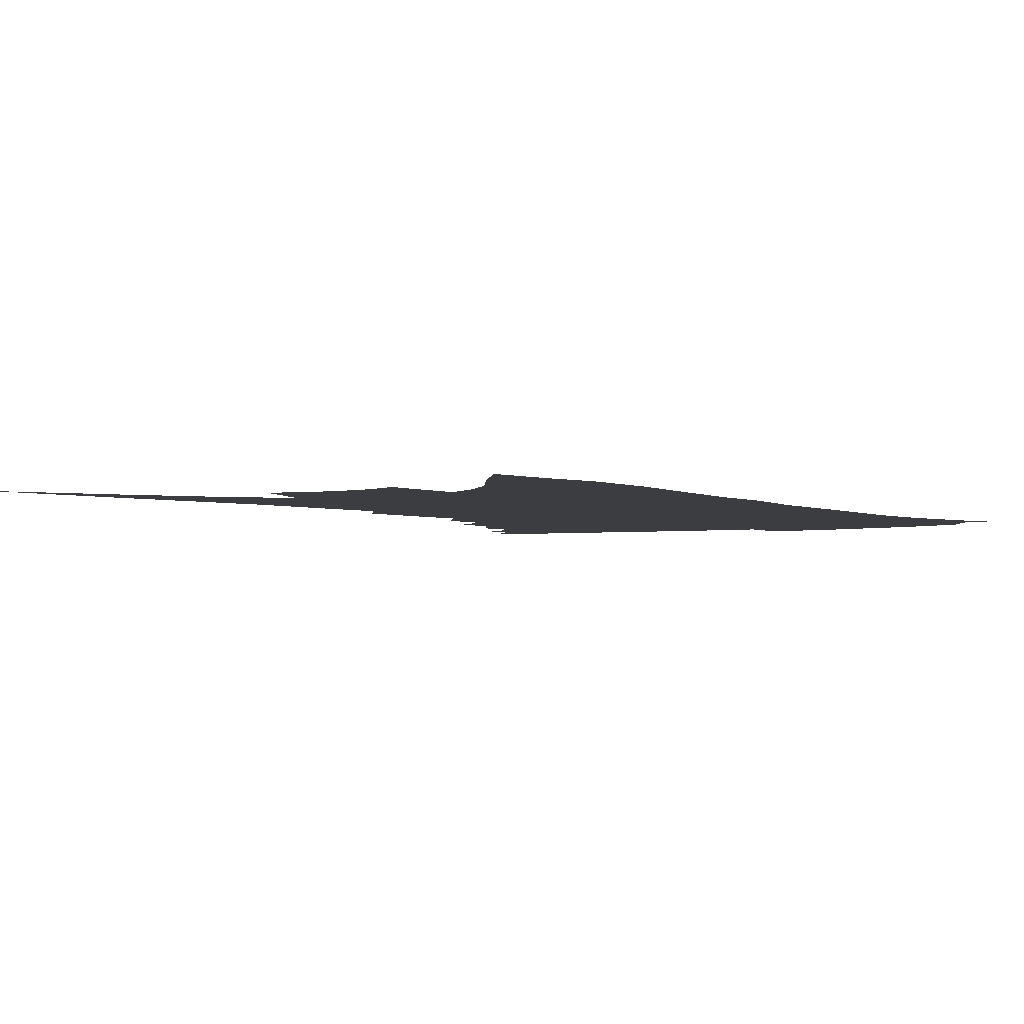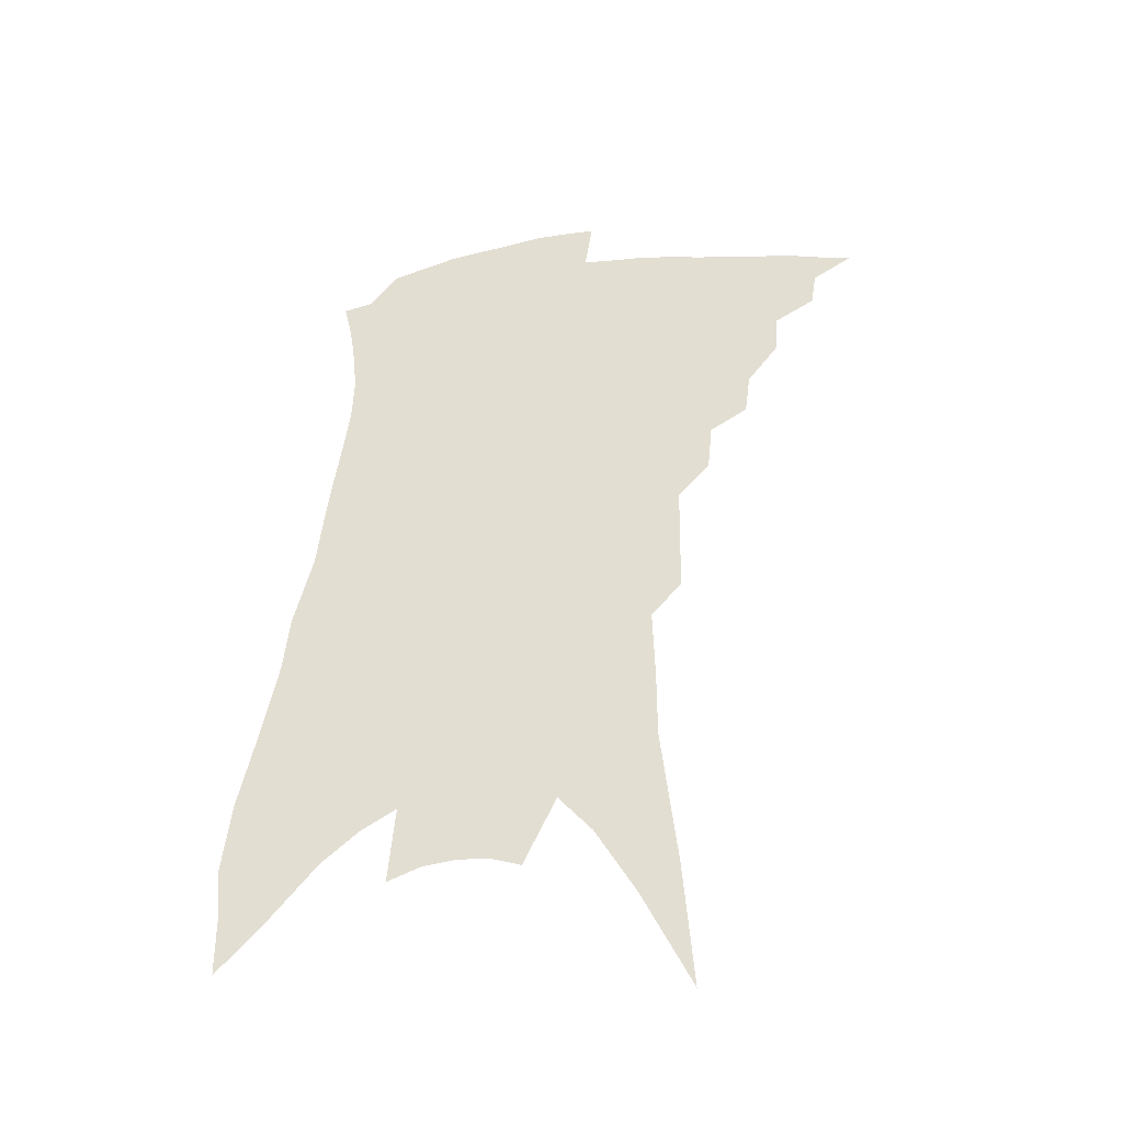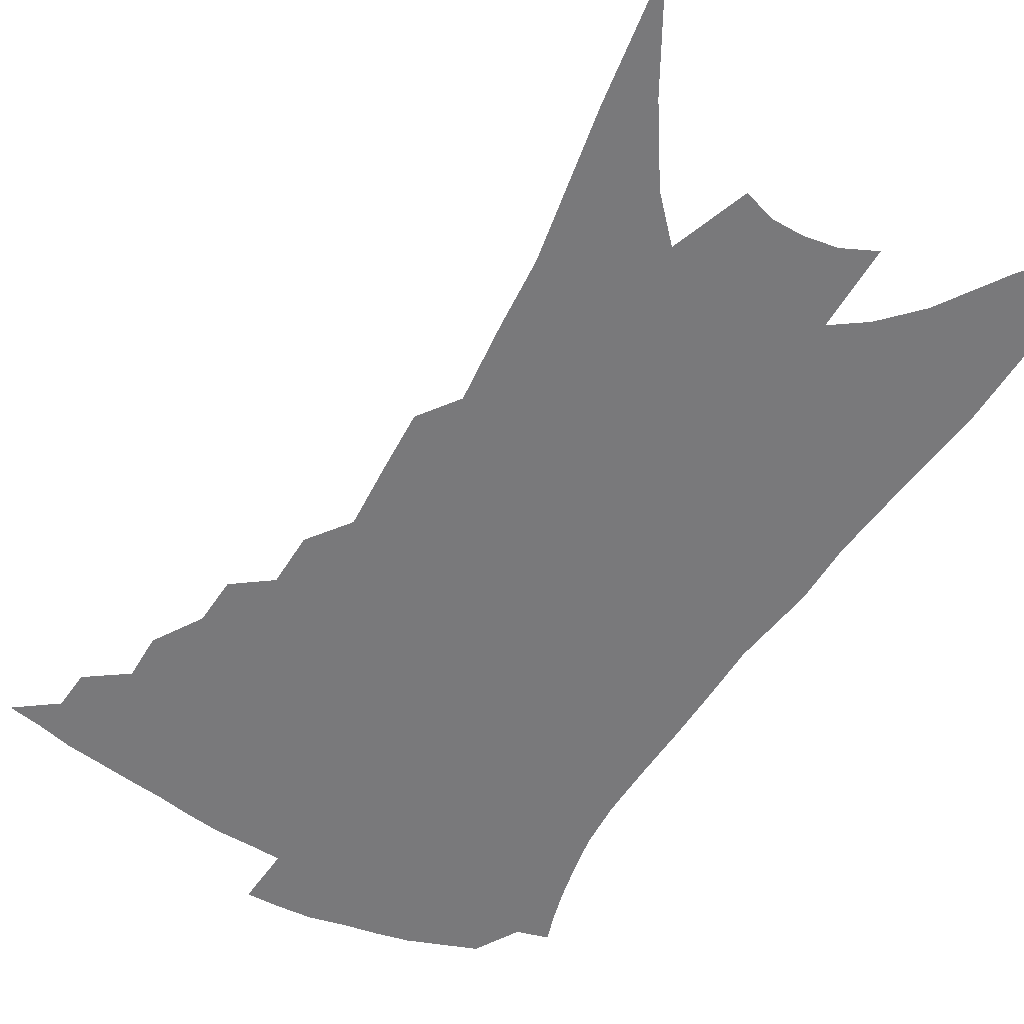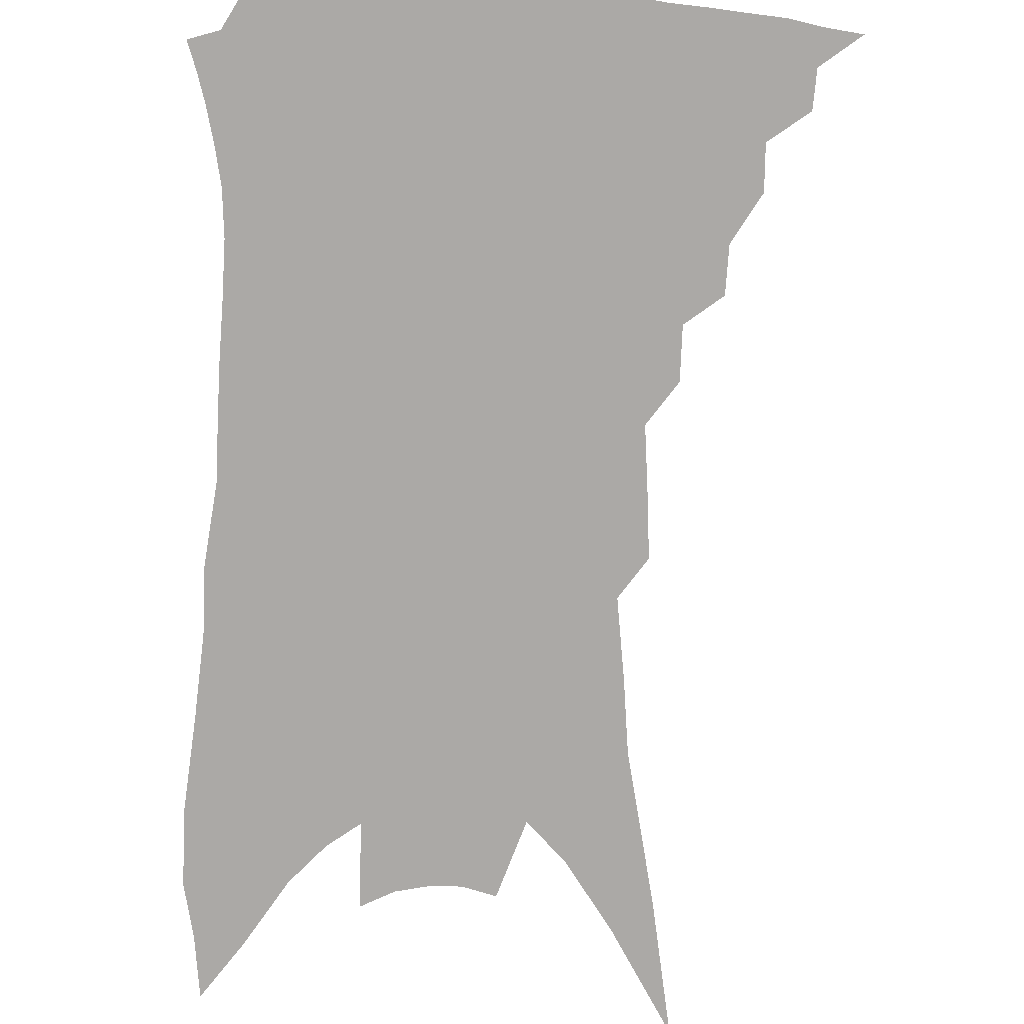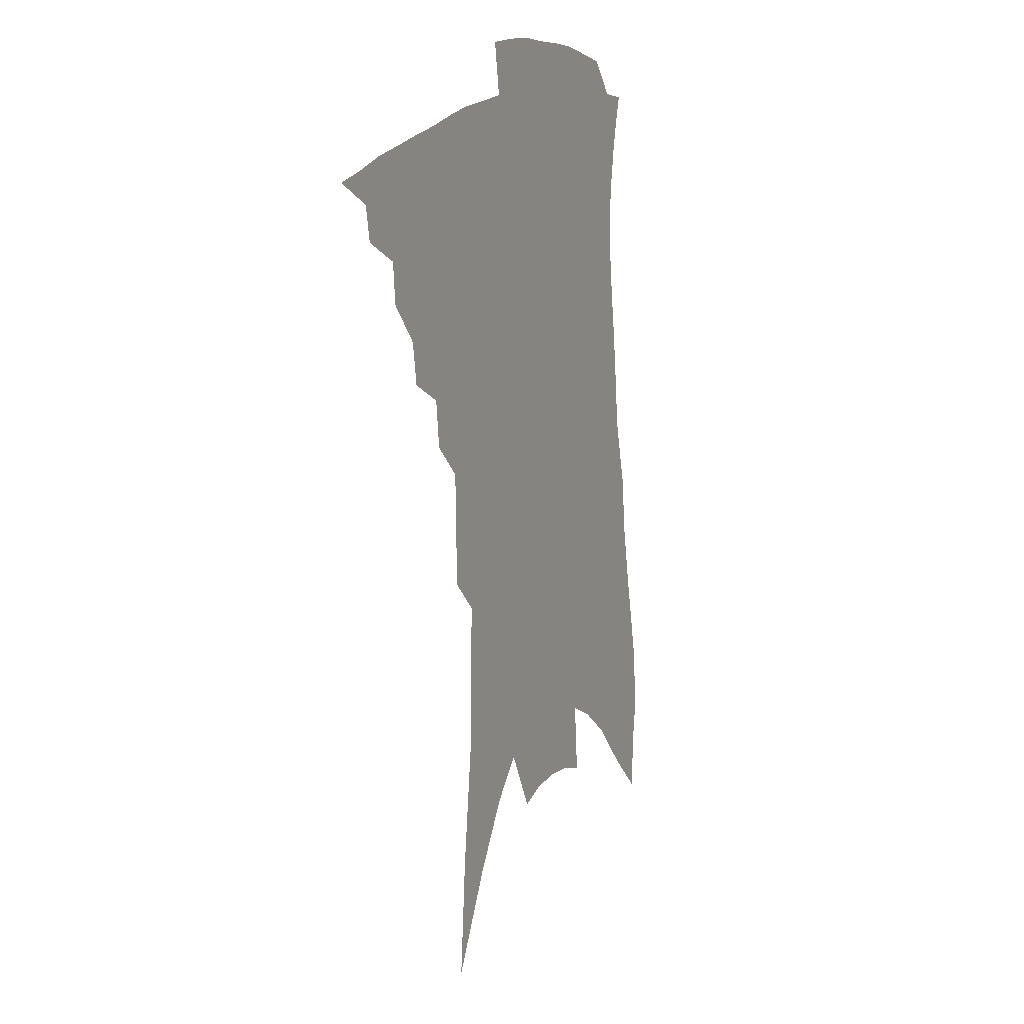
<metadata>
{"format":"obj","ext":"obj","renderer":"f3d","projection":"perspective","resolution":1024,"background":"white","views":[{"elev":-2.7,"azim":36.6,"up":"+Z"},{"elev":-42.4,"azim":-169.5,"up":"+Y"},{"elev":-57.9,"azim":-26.3,"up":"+Z"},{"elev":-75.6,"azim":-176.6,"up":"+Z"},{"elev":16.5,"azim":-60.9,"up":"+Y"}]}
</metadata>
<code>
v 478.1 362.8 0
v 493.4 342.3 0
v 491.6 354.4 0
v 488.9 365.4 0
v 507.9 320 0
v 506.9 334.2 0
v 504.9 346.2 0
v 502.3 357 0
v 499.6 368.6 0
v 520.2 291 0
v 518.3 305.9 0
v 519.6 326.1 0
v 517.8 338.1 0
v 515.4 348.8 0
v 512.9 359.7 0
v 510.6 370.7 0
v 534.3 266.5 0
v 532.7 283.2 0
v 531.6 300.3 0
v 531.9 318.4 0
v 530 329.4 0
v 528.2 340.4 0
v 526.2 351.1 0
v 524.2 361.7 0
v 521.6 372.9 0
v 545.7 213.9 0
v 545.2 233 0
v 544.9 254.3 0
v 544.3 275.2 0
v 543.6 292.8 0
v 542.5 307.1 0
v 541.9 321.6 0
v 540.3 332.2 0
v 538.5 342.6 0
v 536.7 353.1 0
v 534.7 363.8 0
v 532.6 374.8 0
v 546.4 61.53 0
v 549.6 104.8 0
v 554.8 153.8 0
v 554.9 177 0
v 555.6 202.3 0
v 555.6 223.9 0
v 555.6 245.7 0
v 554.3 262.1 0
v 554.4 283.6 0
v 553.3 297.3 0
v 552.5 310.8 0
v 551.7 323.5 0
v 550.5 334.2 0
v 548.7 344.4 0
v 547.2 354.9 0
v 545.5 365.7 0
v 543.4 377.3 0
v 562.4 95.99 0
v 564.8 136.6 0
v 565.3 164.3 0
v 565.7 190.4 0
v 566.4 216.4 0
v 565.8 235.7 0
v 564.4 250.5 0
v 564.3 271.5 0
v 563.5 286.6 0
v 563 301.4 0
v 562.5 314.6 0
v 561.7 325.9 0
v 560.9 336.1 0
v 559.8 346.3 0
v 557.7 356.6 0
v 556.6 367.1 0
v 554.1 379.3 0
v 575.5 119.7 0
v 576.3 153.3 0
v 575.6 176 0
v 575.6 201.5 0
v 575.8 223.8 0
v 574.8 241.4 0
v 574 258.3 0
v 573.7 277.3 0
v 573.1 291.6 0
v 572.5 304.5 0
v 571.9 316.1 0
v 571 326.5 0
v 571.6 338.8 0
v 570.3 348 0
v 569.4 357.7 0
v 567.3 368.6 0
v 565.3 380.1 0
v 586.5 133.4 0
v 586.3 162.1 0
v 585.4 186.6 0
v 584.4 205.9 0
v 584.8 227.3 0
v 583.6 246.5 0
v 582.9 262.2 0
v 582.7 281.7 0
v 581.9 293.1 0
v 581.6 306.3 0
v 581.7 319.1 0
v 580.9 329 0
v 580.7 339.1 0
v 580 348.9 0
v 579.3 358.8 0
v 578.1 369 0
v 576 381.2 0
v 573.4 399.1 0
v 597.2 109.8 0
v 596.6 141.6 0
v 595.7 164.7 0
v 594.3 188.1 0
v 593.9 195.3 0
v 593.1 230.5 0
v 592.3 245.1 0
v 591.8 267.9 0
v 591.3 282.4 0
v 591 296.4 0
v 590.7 308.4 0
v 590.7 320.5 0
v 590.8 331 0
v 590.3 339.9 0
v 590.2 349.8 0
v 589.4 359.7 0
v 588.2 370.5 0
v 586.5 383.4 0
v 584.2 399.4 0
v 607.5 113.6 0
v 606.3 142.9 0
v 605.1 168.5 0
v 603.9 188.8 0
v 603.4 213.7 0
v 601.7 233.9 0
v 601.1 249.9 0
v 600.4 267.9 0
v 599.9 283.5 0
v 599.7 296.3 0
v 599.6 307.7 0
v 599.6 320.2 0
v 599.7 330.6 0
v 600 340.8 0
v 599.8 350.3 0
v 599.6 360 0
v 598.6 371.1 0
v 597.3 383.4 0
v 595 399.3 0
v 617.7 114.3 0
v 616.1 143 0
v 614.4 169.9 0
v 613.1 192.9 0
v 612 214.4 0
v 610.7 231.8 0
v 609.6 253 0
v 609.1 267.3 0
v 608.5 283.3 0
v 608.3 296.6 0
v 608.4 309.3 0
v 608.5 320.6 0
v 609 331.6 0
v 609.3 341.1 0
v 609.5 350.4 0
v 609.5 360.2 0
v 609.2 370.6 0
v 608.6 381.7 0
v 606.3 397.3 0
v 628.1 113.2 0
v 626.5 138.2 0
v 624.1 167.6 0
v 622.3 191.6 0
v 620.8 213.9 0
v 619.2 234.9 0
v 618.7 249.6 0
v 617.6 267.8 0
v 617 282.6 0
v 616.7 296.7 0
v 616.9 308.2 0
v 617.2 320.4 0
v 617.7 331.3 0
v 618.3 340.5 0
v 619.5 350.5 0
v 620 359.7 0
v 619.6 369.8 0
v 619.2 380.6 0
v 617.1 395.9 0
v 638.9 108.9 0
v 636.8 135.8 0
v 634.2 163.5 0
v 631.3 192.3 0
v 630.1 211.1 0
v 628.7 229.7 0
v 627.6 247.3 0
v 626.6 264.2 0
v 626.1 278.9 0
v 625.6 293.6 0
v 625.4 307.1 0
v 625.6 321.2 0
v 626.4 330.4 0
v 627.1 339.4 0
v 628.6 350.4 0
v 629.4 359.2 0
v 629.8 368.4 0
v 630.2 378 0
v 627.8 394.1 0
v 647.9 129.1 0
v 645.2 156.2 0
v 642.2 183.4 0
v 639.9 205.8 0
v 637.8 226.8 0
v 636.8 243.7 0
v 635.9 260 0
v 635.6 274.1 0
v 634.3 291.5 0
v 633.8 306.6 0
v 634.3 318.4 0
v 634.9 329.7 0
v 636 339.5 0
v 637.2 349.4 0
v 638.3 358.4 0
v 639.2 367.4 0
v 639.6 377.1 0
v 638.8 390.8 0
v 660.2 118.2 0
v 657.7 144.1 0
v 653.7 173.2 0
v 652.3 193.5 0
v 648.7 218.2 0
v 647.1 236.8 0
v 645.8 254.2 0
v 644.8 270.4 0
v 643.4 287.1 0
v 642.7 302.7 0
v 643.1 314.8 0
v 643.1 328.6 0
v 644.5 338 0
v 645.7 348.5 0
v 647.2 357.4 0
v 648.5 366.3 0
v 649.1 376.3 0
v 649.6 387.4 0
v 675.6 98.69 0
v 672.4 126.7 0
v 668 156.5 0
v 665.4 180 0
v 661.3 205.4 0
v 659.6 224.6 0
v 658.8 241.5 0
v 655.9 261.7 0
v 653.4 280.6 0
v 652.9 295.4 0
v 652.2 310.2 0
v 651.6 324.9 0
v 653.1 335 0
v 654 346.8 0
v 656 355.8 0
v 657.6 365.1 0
v 658.5 374.8 0
v 690.3 82.15 0
v 690.5 102.1 0
v 692.3 119.5 0
v 689.6 143.9 0
v 683.6 173.7 0
v 678.9 199.5 0
v 677 218.6 0
v 671 245.1 0
v 669.2 262.8 0
v 667.1 280.4 0
v 664.6 298.5 0
v 662.6 316 0
v 662.1 330.6 0
v 663.1 342.3 0
v 664.6 354.3 0
v 666.3 363.8 0
v 668.4 372.7 0
v 721 391 0
f 3 4 1
f 6 7 2
f 2 7 3
f 7 8 3
f 3 8 4
f 8 9 4
f 11 12 5
f 5 12 6
f 12 13 6
f 6 13 7
f 13 14 7
f 7 14 8
f 14 15 8
f 8 15 9
f 15 16 9
f 18 19 10
f 10 19 11
f 19 20 11
f 11 20 12
f 20 21 12
f 12 21 13
f 21 22 13
f 13 22 14
f 22 23 14
f 14 23 15
f 23 24 15
f 15 24 16
f 24 25 16
f 28 29 17
f 17 29 18
f 29 30 18
f 18 30 19
f 30 31 19
f 19 31 20
f 31 32 20
f 20 32 21
f 32 33 21
f 21 33 22
f 33 34 22
f 22 34 23
f 34 35 23
f 23 35 24
f 35 36 24
f 24 36 25
f 36 37 25
f 42 43 26
f 26 43 27
f 43 44 27
f 27 44 28
f 44 45 28
f 28 45 29
f 45 46 29
f 29 46 30
f 46 47 30
f 30 47 31
f 47 48 31
f 31 48 32
f 48 49 32
f 32 49 33
f 49 50 33
f 33 50 34
f 50 51 34
f 34 51 35
f 51 52 35
f 35 52 36
f 52 53 36
f 36 53 37
f 53 54 37
f 38 55 39
f 55 56 39
f 39 56 40
f 56 57 40
f 40 57 41
f 57 58 41
f 41 58 42
f 58 59 42
f 42 59 43
f 59 60 43
f 43 60 44
f 60 61 44
f 44 61 45
f 61 62 45
f 45 62 46
f 62 63 46
f 46 63 47
f 63 64 47
f 47 64 48
f 64 65 48
f 48 65 49
f 65 66 49
f 49 66 50
f 66 67 50
f 50 67 51
f 67 68 51
f 51 68 52
f 68 69 52
f 52 69 53
f 69 70 53
f 53 70 54
f 70 71 54
f 55 72 56
f 72 73 56
f 56 73 57
f 73 74 57
f 57 74 58
f 74 75 58
f 58 75 59
f 75 76 59
f 59 76 60
f 76 77 60
f 60 77 61
f 77 78 61
f 61 78 62
f 78 79 62
f 62 79 63
f 79 80 63
f 63 80 64
f 80 81 64
f 64 81 65
f 81 82 65
f 65 82 66
f 82 83 66
f 66 83 67
f 83 84 67
f 67 84 68
f 84 85 68
f 68 85 69
f 85 86 69
f 69 86 70
f 86 87 70
f 70 87 71
f 87 88 71
f 72 89 73
f 89 90 73
f 73 90 74
f 90 91 74
f 74 91 75
f 91 92 75
f 75 92 76
f 92 93 76
f 76 93 77
f 93 94 77
f 77 94 78
f 94 95 78
f 78 95 79
f 95 96 79
f 79 96 80
f 96 97 80
f 80 97 81
f 97 98 81
f 81 98 82
f 98 99 82
f 82 99 83
f 99 100 83
f 83 100 84
f 100 101 84
f 84 101 85
f 101 102 85
f 85 102 86
f 102 103 86
f 86 103 87
f 103 104 87
f 87 104 88
f 104 105 88
f 107 108 89
f 89 108 90
f 108 109 90
f 90 109 91
f 109 110 91
f 91 110 92
f 110 111 92
f 92 111 93
f 111 112 93
f 93 112 94
f 112 113 94
f 94 113 95
f 113 114 95
f 95 114 96
f 114 115 96
f 96 115 97
f 115 116 97
f 97 116 98
f 116 117 98
f 98 117 99
f 117 118 99
f 99 118 100
f 118 119 100
f 100 119 101
f 119 120 101
f 101 120 102
f 120 121 102
f 102 121 103
f 121 122 103
f 103 122 104
f 122 123 104
f 104 123 105
f 123 124 105
f 105 124 106
f 124 125 106
f 107 126 108
f 126 127 108
f 108 127 109
f 127 128 109
f 109 128 110
f 128 129 110
f 110 129 111
f 129 130 111
f 111 130 112
f 130 131 112
f 112 131 113
f 131 132 113
f 113 132 114
f 132 133 114
f 114 133 115
f 133 134 115
f 115 134 116
f 134 135 116
f 116 135 117
f 135 136 117
f 117 136 118
f 136 137 118
f 118 137 119
f 137 138 119
f 119 138 120
f 138 139 120
f 120 139 121
f 139 140 121
f 121 140 122
f 140 141 122
f 122 141 123
f 141 142 123
f 123 142 124
f 142 143 124
f 124 143 125
f 143 144 125
f 126 145 127
f 145 146 127
f 127 146 128
f 146 147 128
f 128 147 129
f 147 148 129
f 129 148 130
f 148 149 130
f 130 149 131
f 149 150 131
f 131 150 132
f 150 151 132
f 132 151 133
f 151 152 133
f 133 152 134
f 152 153 134
f 134 153 135
f 153 154 135
f 135 154 136
f 154 155 136
f 136 155 137
f 155 156 137
f 137 156 138
f 156 157 138
f 138 157 139
f 157 158 139
f 139 158 140
f 158 159 140
f 140 159 141
f 159 160 141
f 141 160 142
f 160 161 142
f 142 161 143
f 161 162 143
f 143 162 144
f 162 163 144
f 145 164 146
f 164 165 146
f 146 165 147
f 165 166 147
f 147 166 148
f 166 167 148
f 148 167 149
f 167 168 149
f 149 168 150
f 168 169 150
f 150 169 151
f 169 170 151
f 151 170 152
f 170 171 152
f 152 171 153
f 171 172 153
f 153 172 154
f 172 173 154
f 154 173 155
f 173 174 155
f 155 174 156
f 174 175 156
f 156 175 157
f 175 176 157
f 157 176 158
f 176 177 158
f 158 177 159
f 177 178 159
f 159 178 160
f 178 179 160
f 160 179 161
f 179 180 161
f 161 180 162
f 180 181 162
f 162 181 163
f 181 182 163
f 164 183 165
f 183 184 165
f 165 184 166
f 184 185 166
f 166 185 167
f 185 186 167
f 167 186 168
f 186 187 168
f 168 187 169
f 187 188 169
f 169 188 170
f 188 189 170
f 170 189 171
f 189 190 171
f 171 190 172
f 190 191 172
f 172 191 173
f 191 192 173
f 173 192 174
f 192 193 174
f 174 193 175
f 193 194 175
f 175 194 176
f 194 195 176
f 176 195 177
f 195 196 177
f 177 196 178
f 196 197 178
f 178 197 179
f 197 198 179
f 179 198 180
f 198 199 180
f 180 199 181
f 199 200 181
f 181 200 182
f 200 201 182
f 184 202 185
f 202 203 185
f 185 203 186
f 203 204 186
f 186 204 187
f 204 205 187
f 187 205 188
f 205 206 188
f 188 206 189
f 206 207 189
f 189 207 190
f 207 208 190
f 190 208 191
f 208 209 191
f 191 209 192
f 209 210 192
f 192 210 193
f 210 211 193
f 193 211 194
f 211 212 194
f 194 212 195
f 212 213 195
f 195 213 196
f 213 214 196
f 196 214 197
f 214 215 197
f 197 215 198
f 215 216 198
f 198 216 199
f 216 217 199
f 199 217 200
f 217 218 200
f 200 218 201
f 218 219 201
f 202 220 203
f 220 221 203
f 203 221 204
f 221 222 204
f 204 222 205
f 222 223 205
f 205 223 206
f 223 224 206
f 206 224 207
f 224 225 207
f 207 225 208
f 225 226 208
f 208 226 209
f 226 227 209
f 209 227 210
f 227 228 210
f 210 228 211
f 228 229 211
f 211 229 212
f 229 230 212
f 212 230 213
f 230 231 213
f 213 231 214
f 231 232 214
f 214 232 215
f 232 233 215
f 215 233 216
f 233 234 216
f 216 234 217
f 234 235 217
f 217 235 218
f 235 236 218
f 218 236 219
f 236 237 219
f 220 238 221
f 238 239 221
f 221 239 222
f 239 240 222
f 222 240 223
f 240 241 223
f 223 241 224
f 241 242 224
f 224 242 225
f 242 243 225
f 225 243 226
f 243 244 226
f 226 244 227
f 244 245 227
f 227 245 228
f 245 246 228
f 228 246 229
f 246 247 229
f 229 247 230
f 247 248 230
f 230 248 231
f 248 249 231
f 231 249 232
f 249 250 232
f 232 250 233
f 250 251 233
f 233 251 234
f 251 252 234
f 234 252 235
f 252 253 235
f 235 253 236
f 253 254 236
f 236 254 237
f 238 255 239
f 255 256 239
f 239 256 240
f 256 257 240
f 240 257 241
f 257 258 241
f 241 258 242
f 258 259 242
f 242 259 243
f 259 260 243
f 243 260 244
f 260 261 244
f 244 261 245
f 261 262 245
f 245 262 246
f 262 263 246
f 246 263 247
f 263 264 247
f 247 264 248
f 264 265 248
f 248 265 249
f 265 266 249
f 249 266 250
f 266 267 250
f 250 267 251
f 267 268 251
f 251 268 252
f 268 269 252
f 252 269 253
f 269 270 253
f 253 270 254
f 270 271 254

</code>
